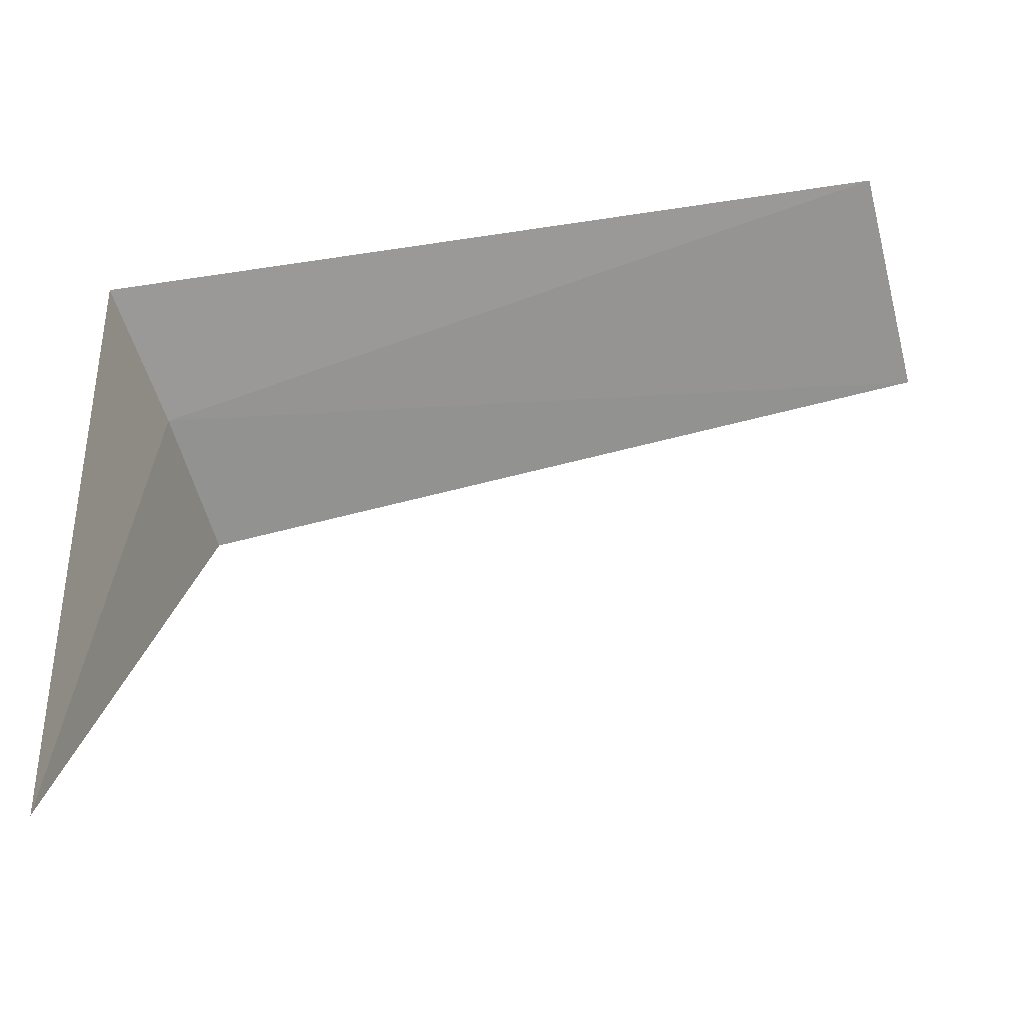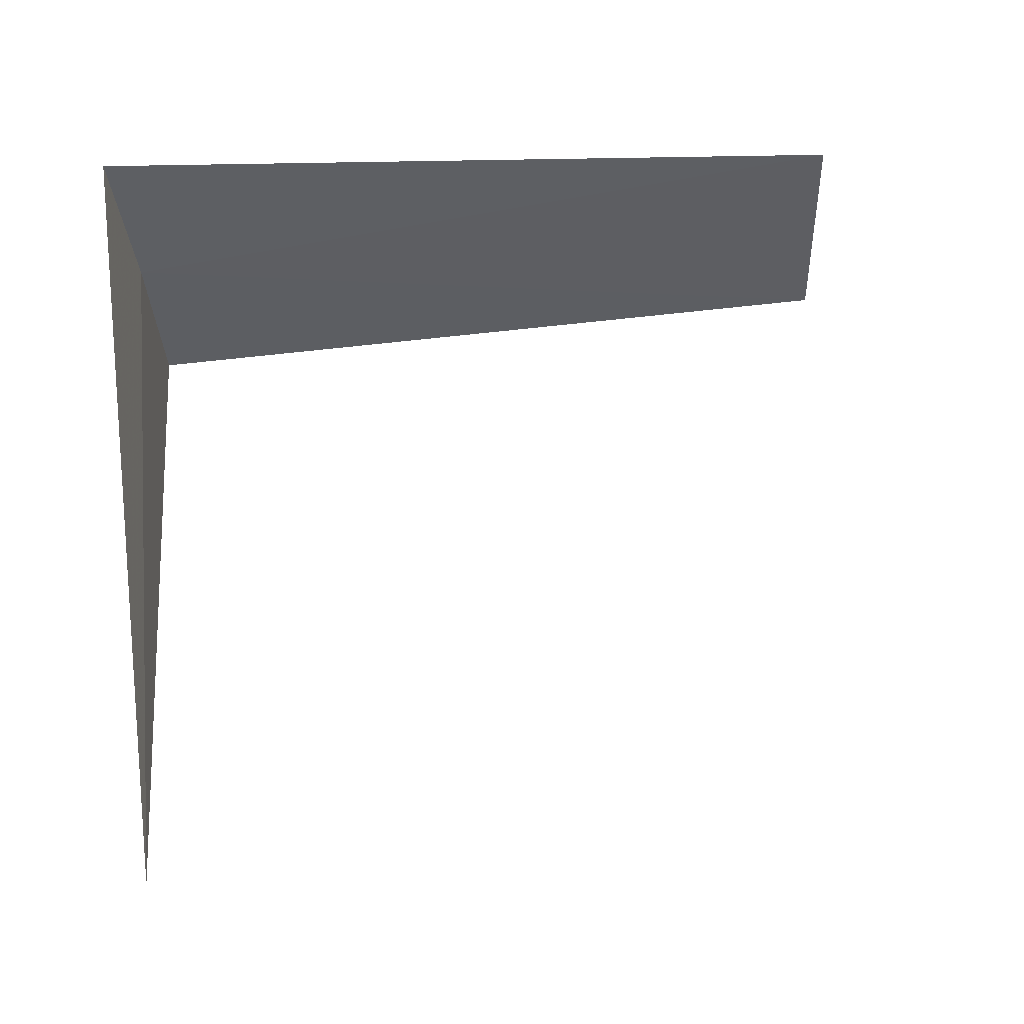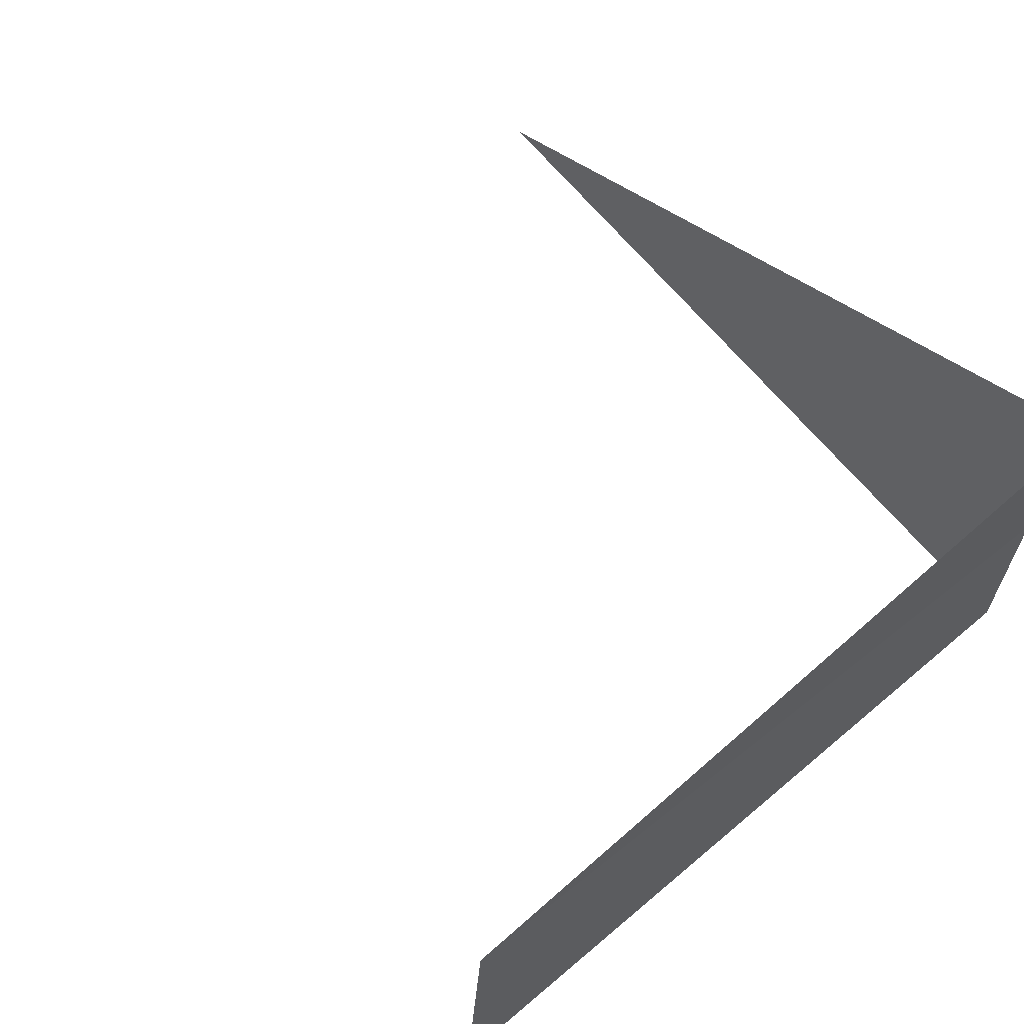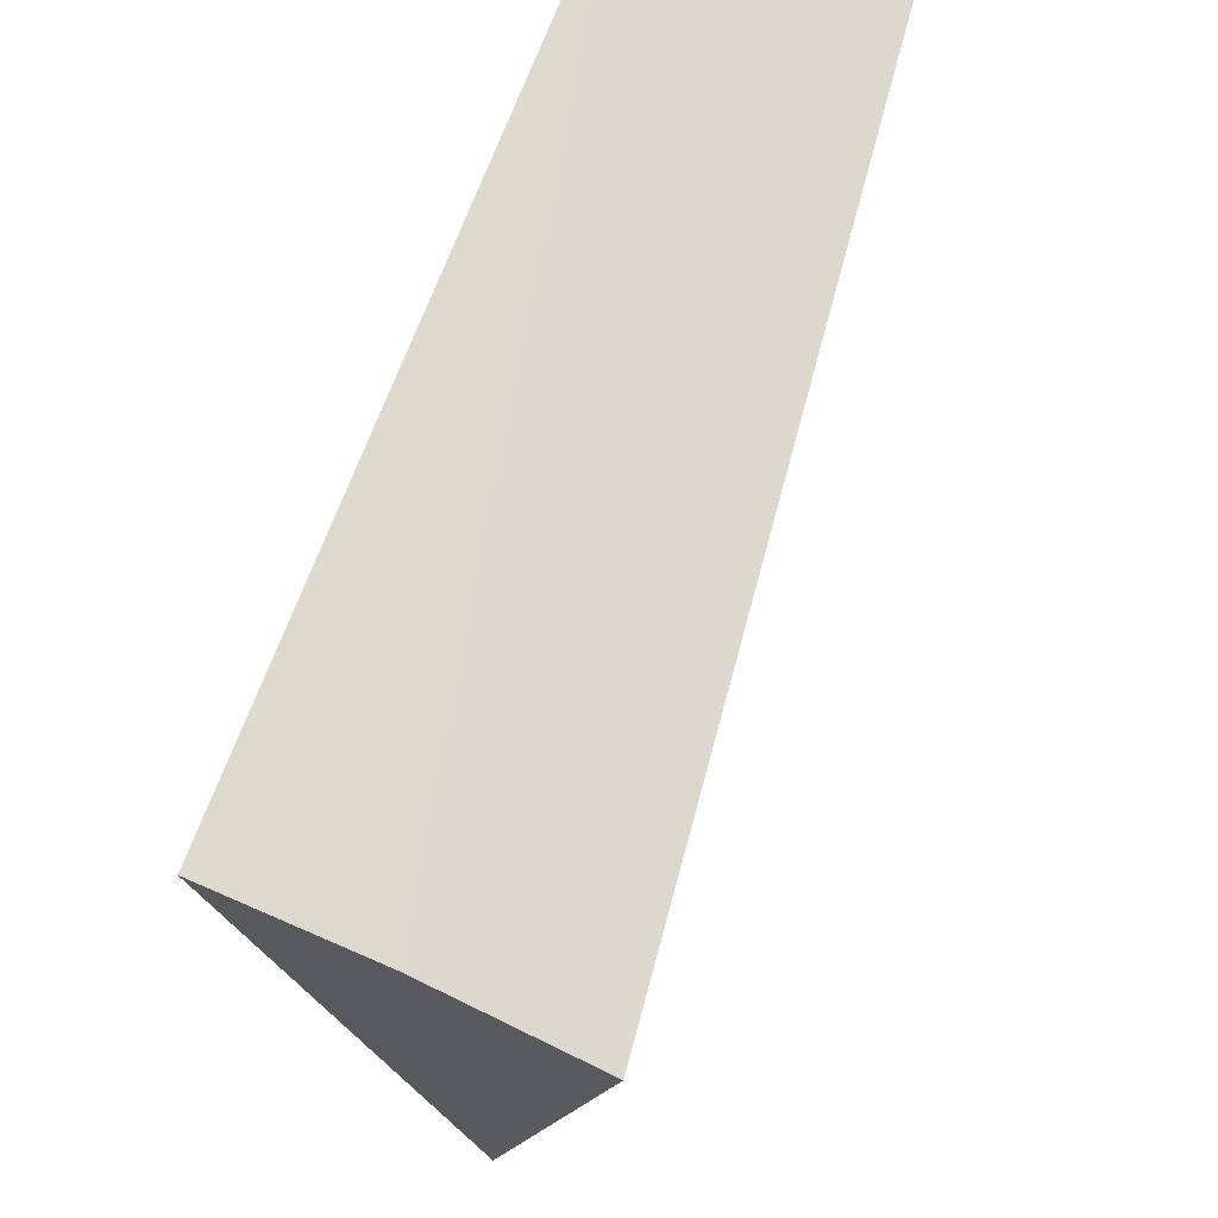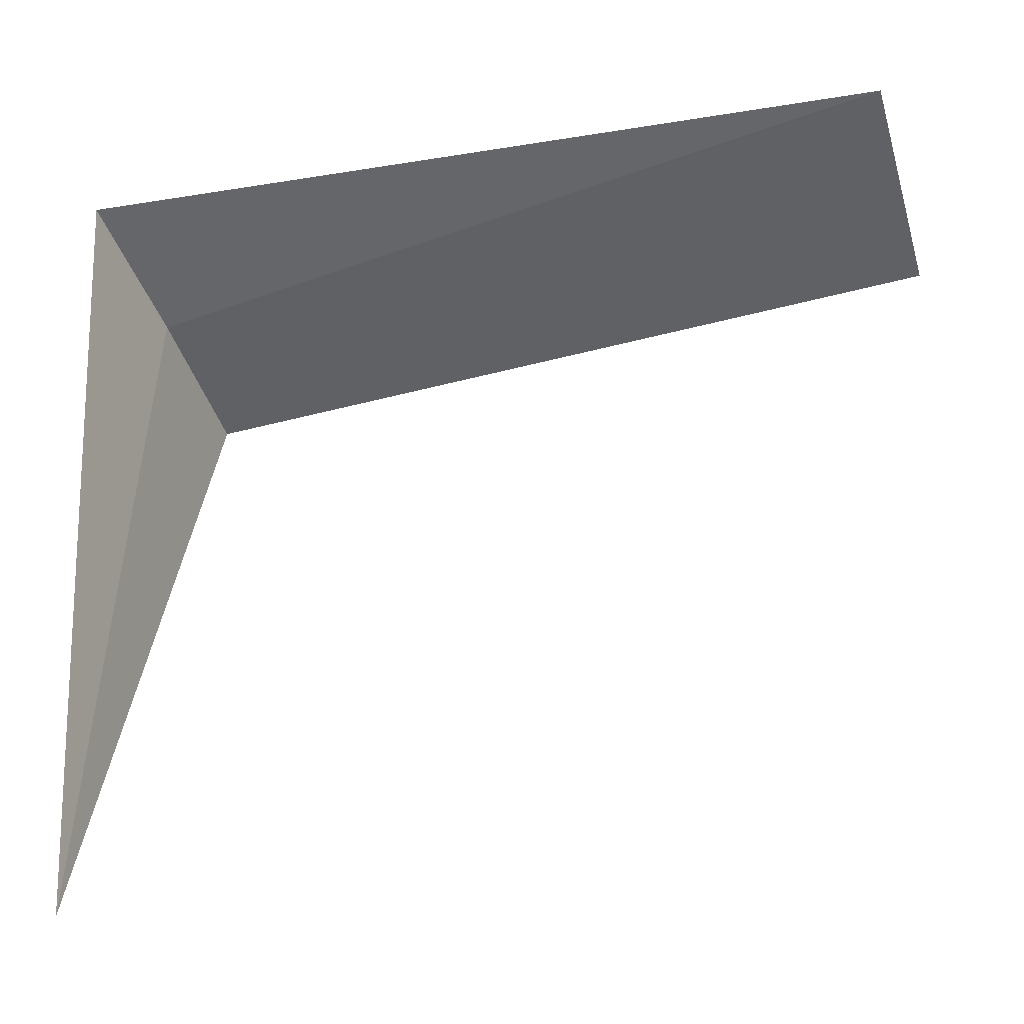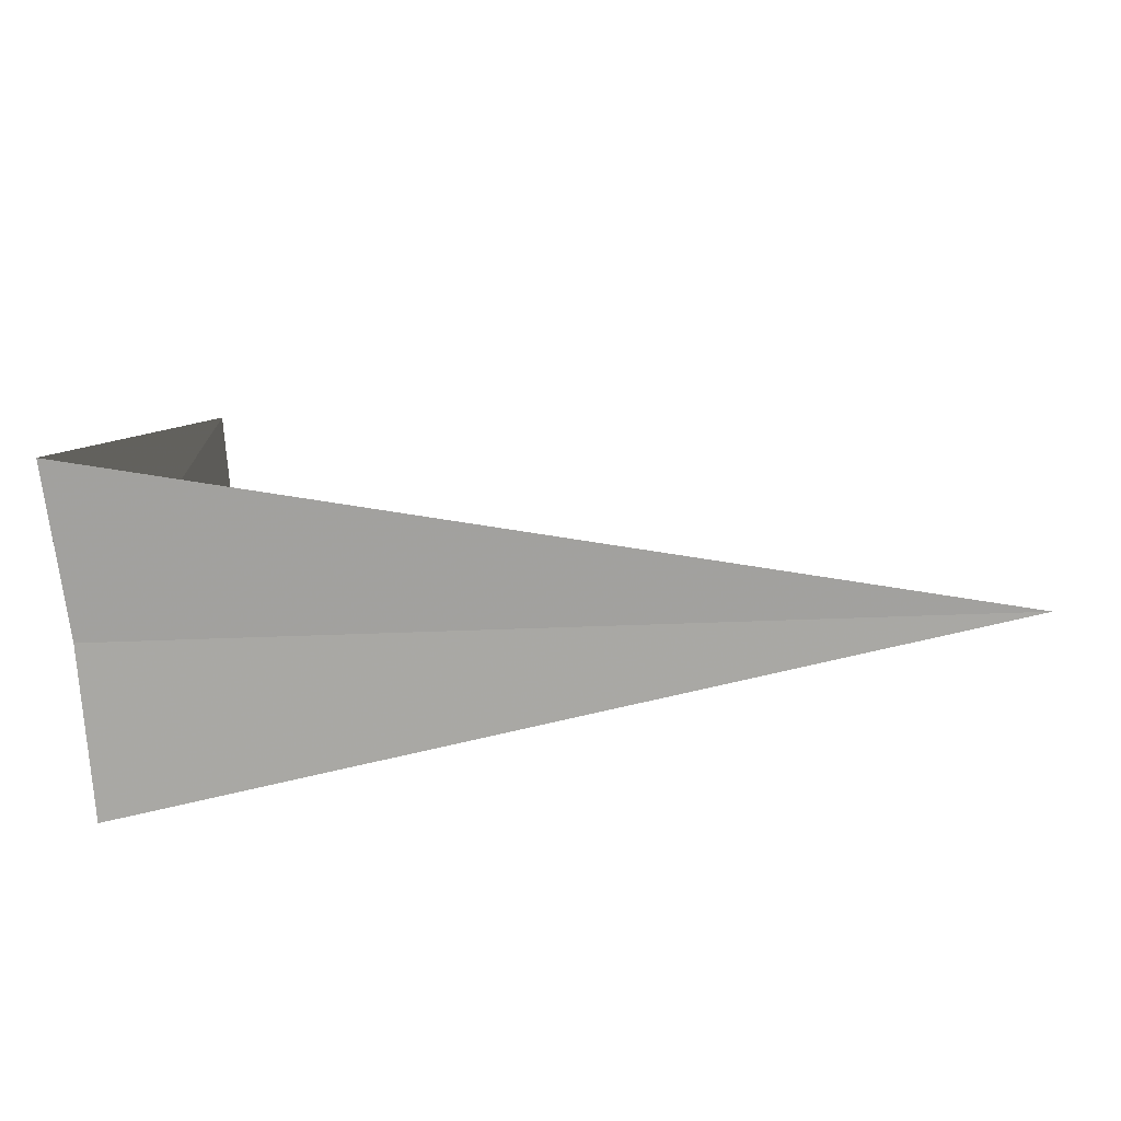
<metadata>
{"format":"obj","ext":"obj","renderer":"f3d","projection":"perspective","resolution":1024,"background":"white","views":[{"elev":-62.2,"azim":-166.3,"up":"+Z"},{"elev":54.5,"azim":173.4,"up":"+Y"},{"elev":51.7,"azim":-42.9,"up":"+Y"},{"elev":71.9,"azim":109.8,"up":"+Z"},{"elev":-45.0,"azim":-164.2,"up":"+Z"},{"elev":10.4,"azim":91.6,"up":"+Y"}]}
</metadata>
<code>
v -14.92 1.508 3.826
v -18.75 1.935 3.875
v -14.83 2.257 3.921
v -18.75 0.8312 3.773
v -14.98 0.7548 3.769
v -14.91 1.66 -6.069e-16
f 1 3 2
f 1 2 4
f 1 4 5
f 1 6 3
f 1 5 6

</code>
